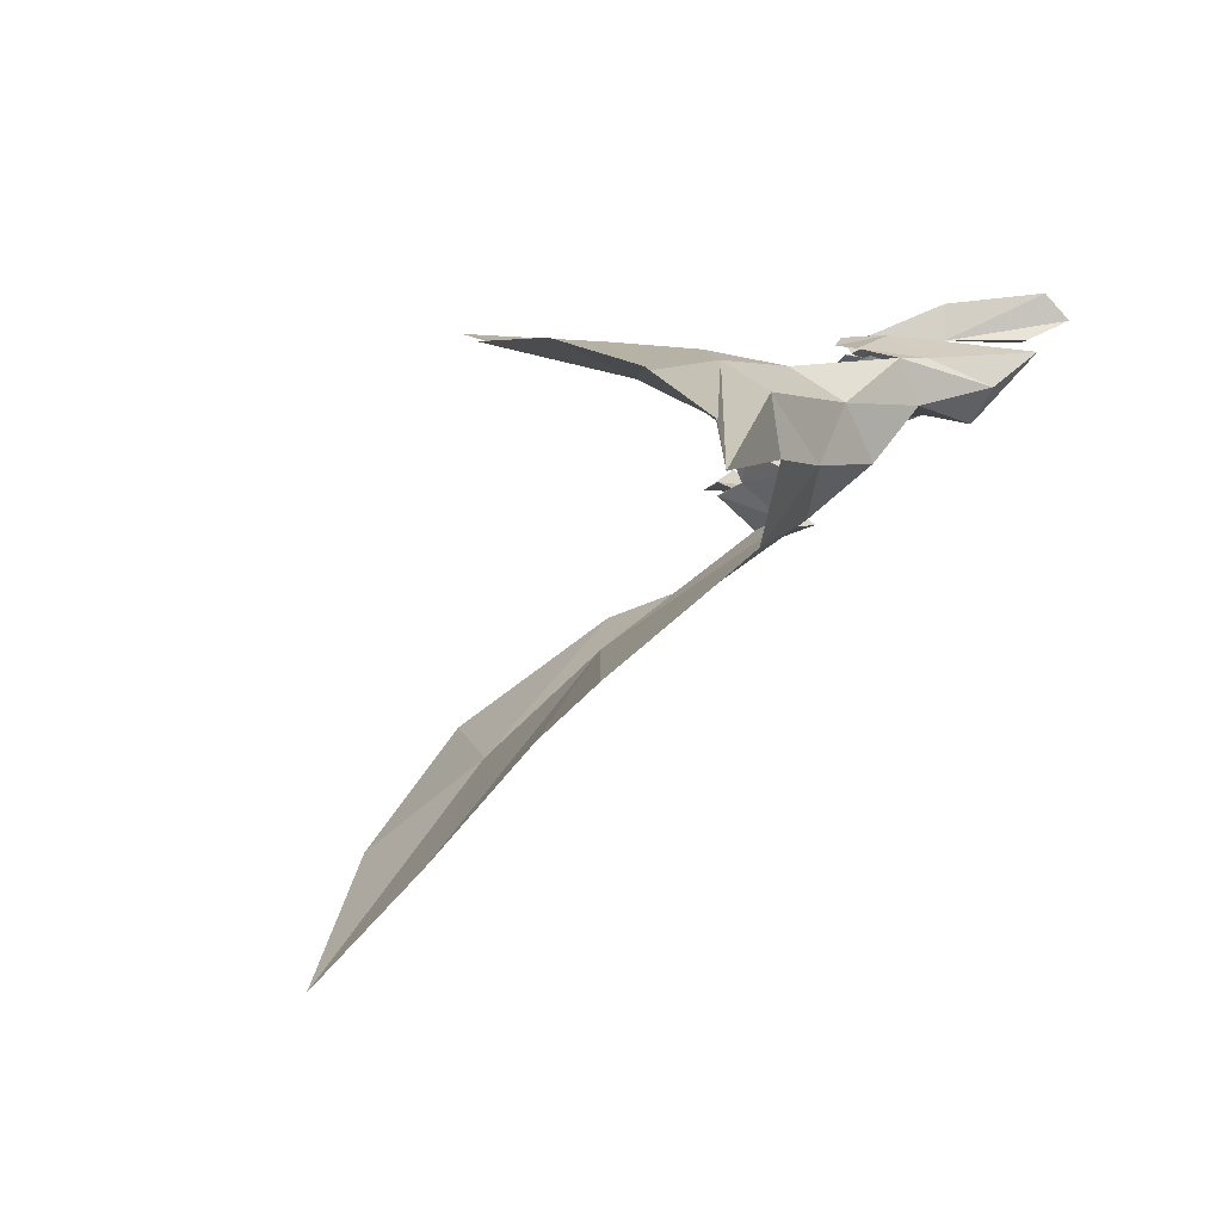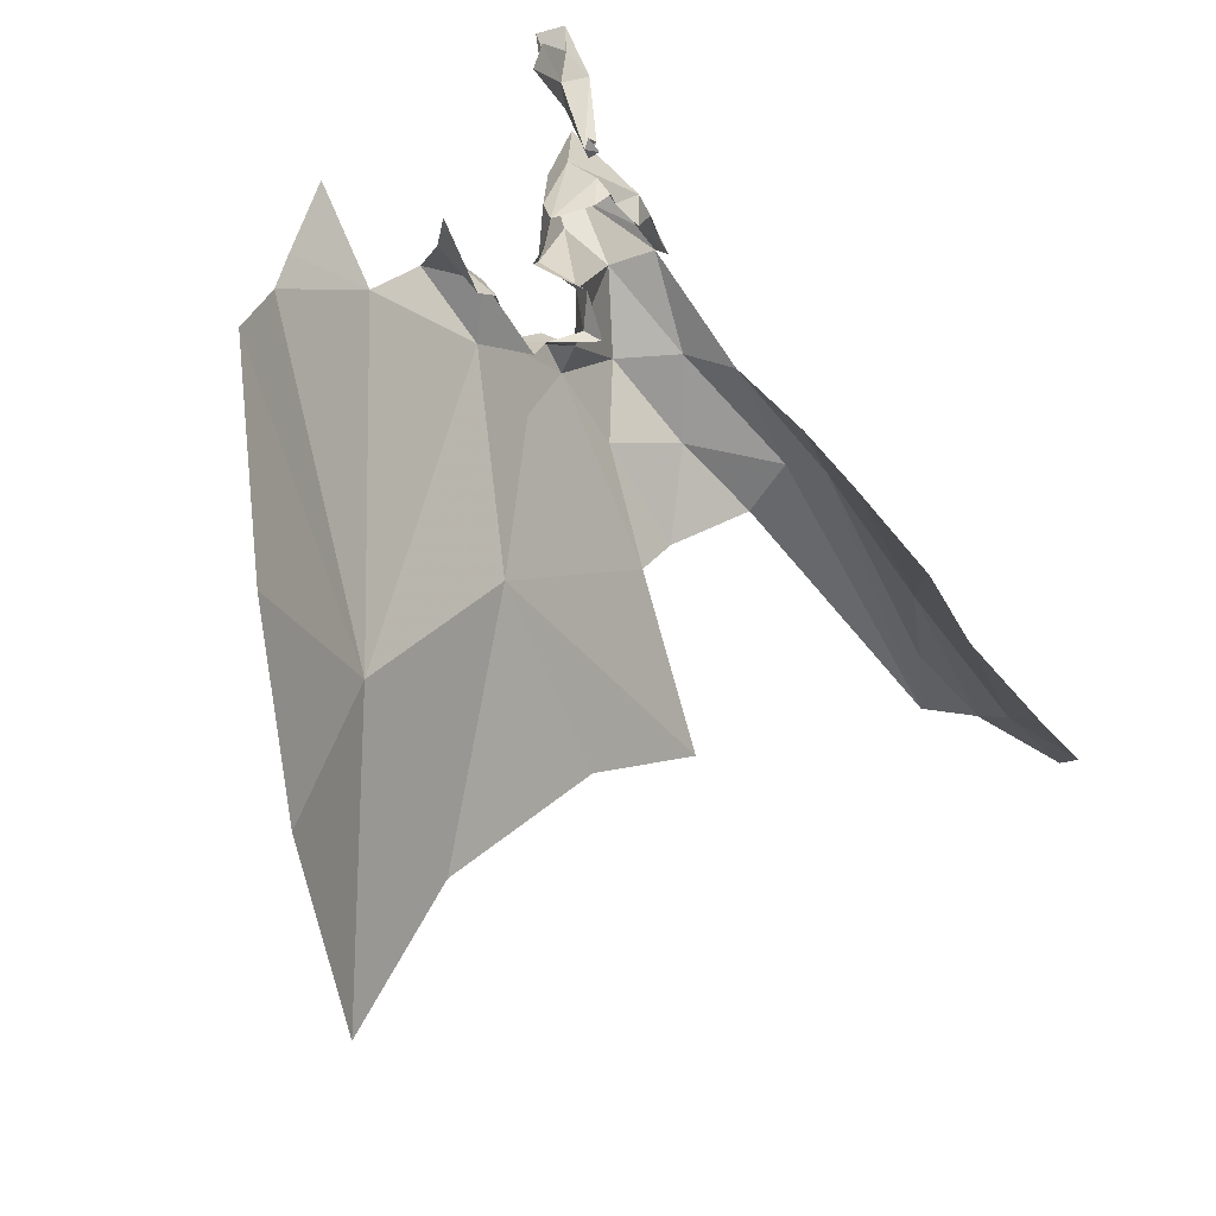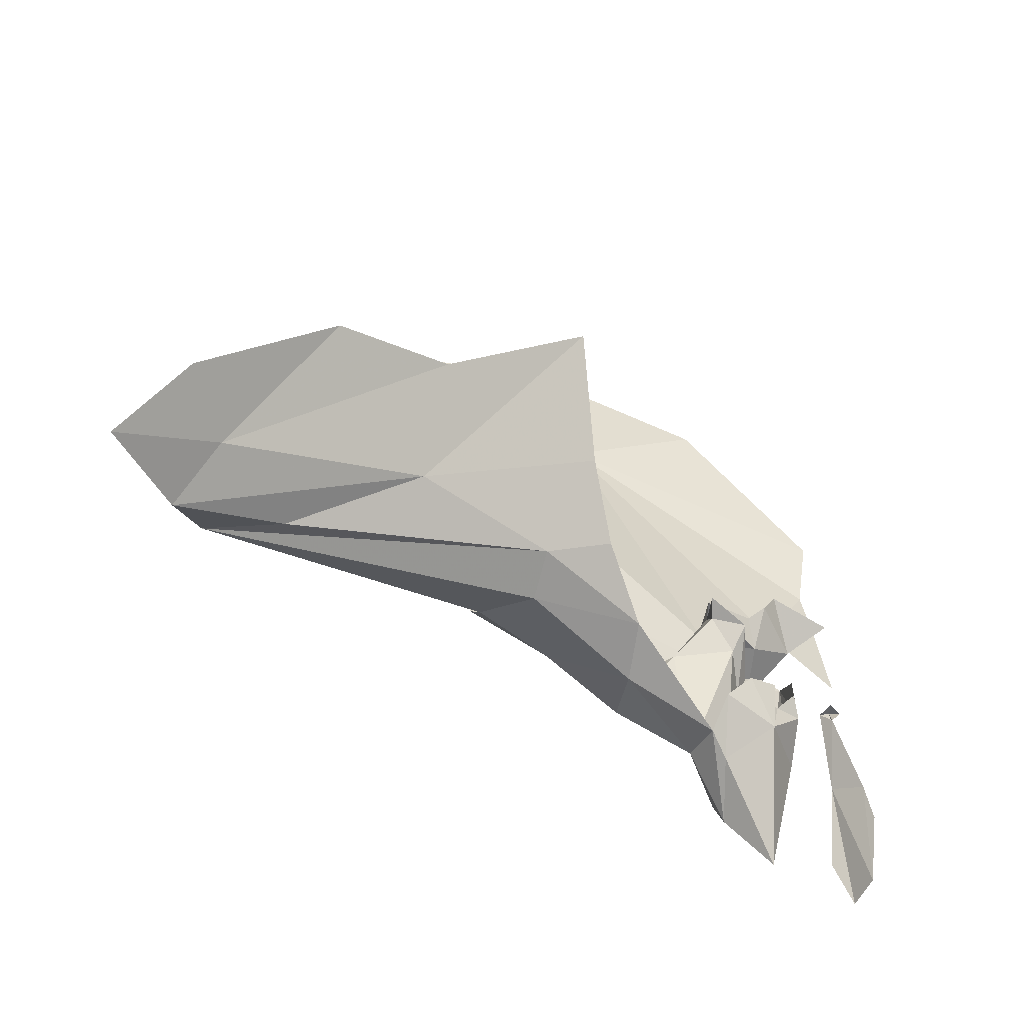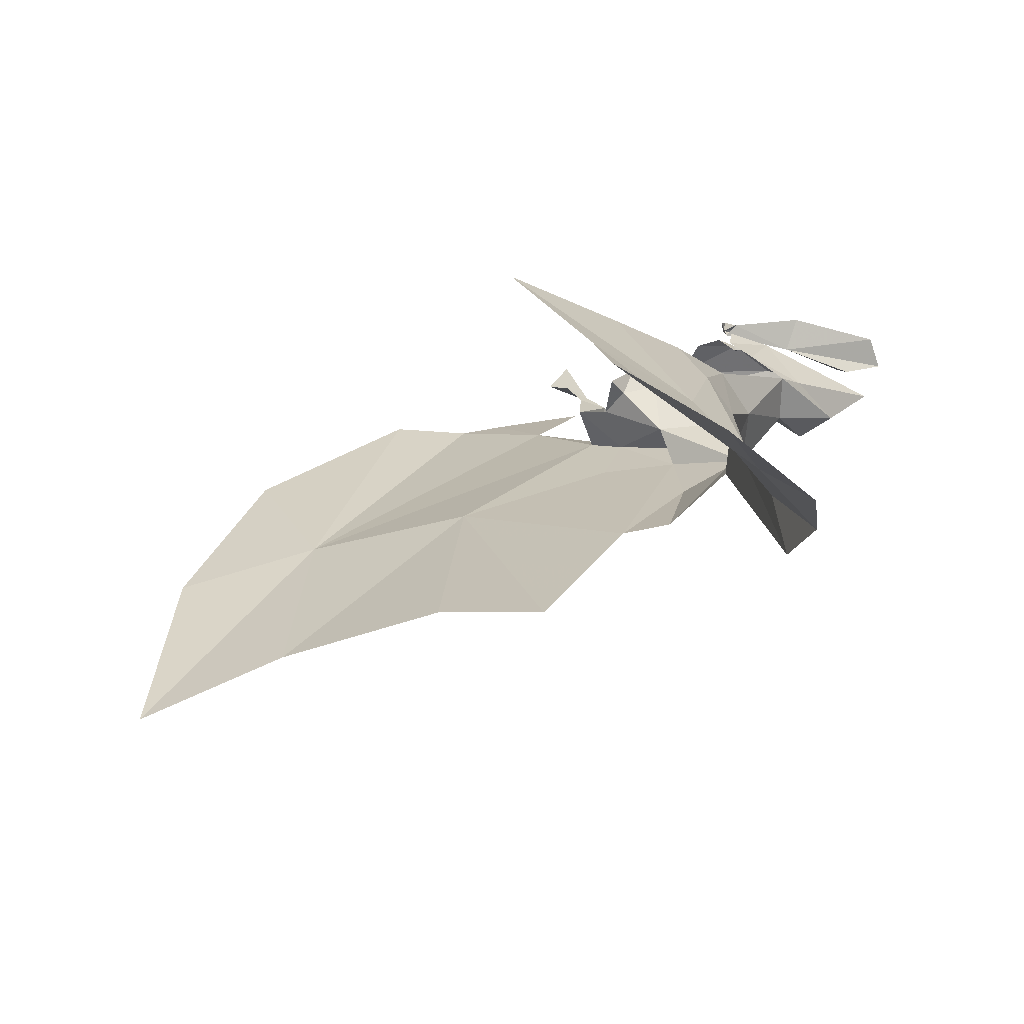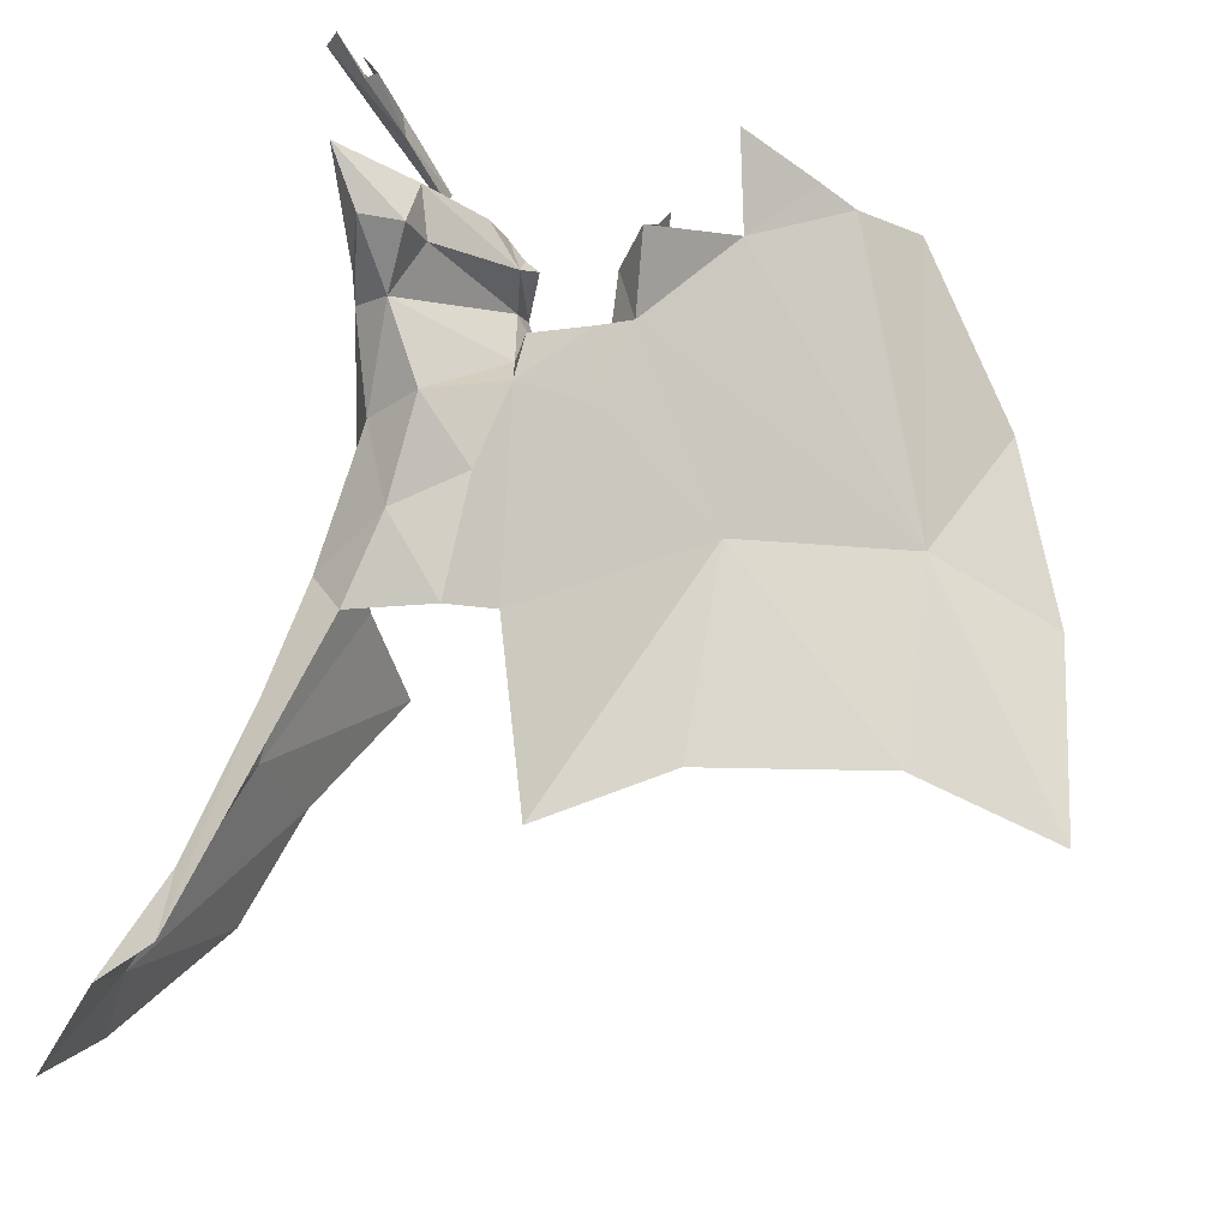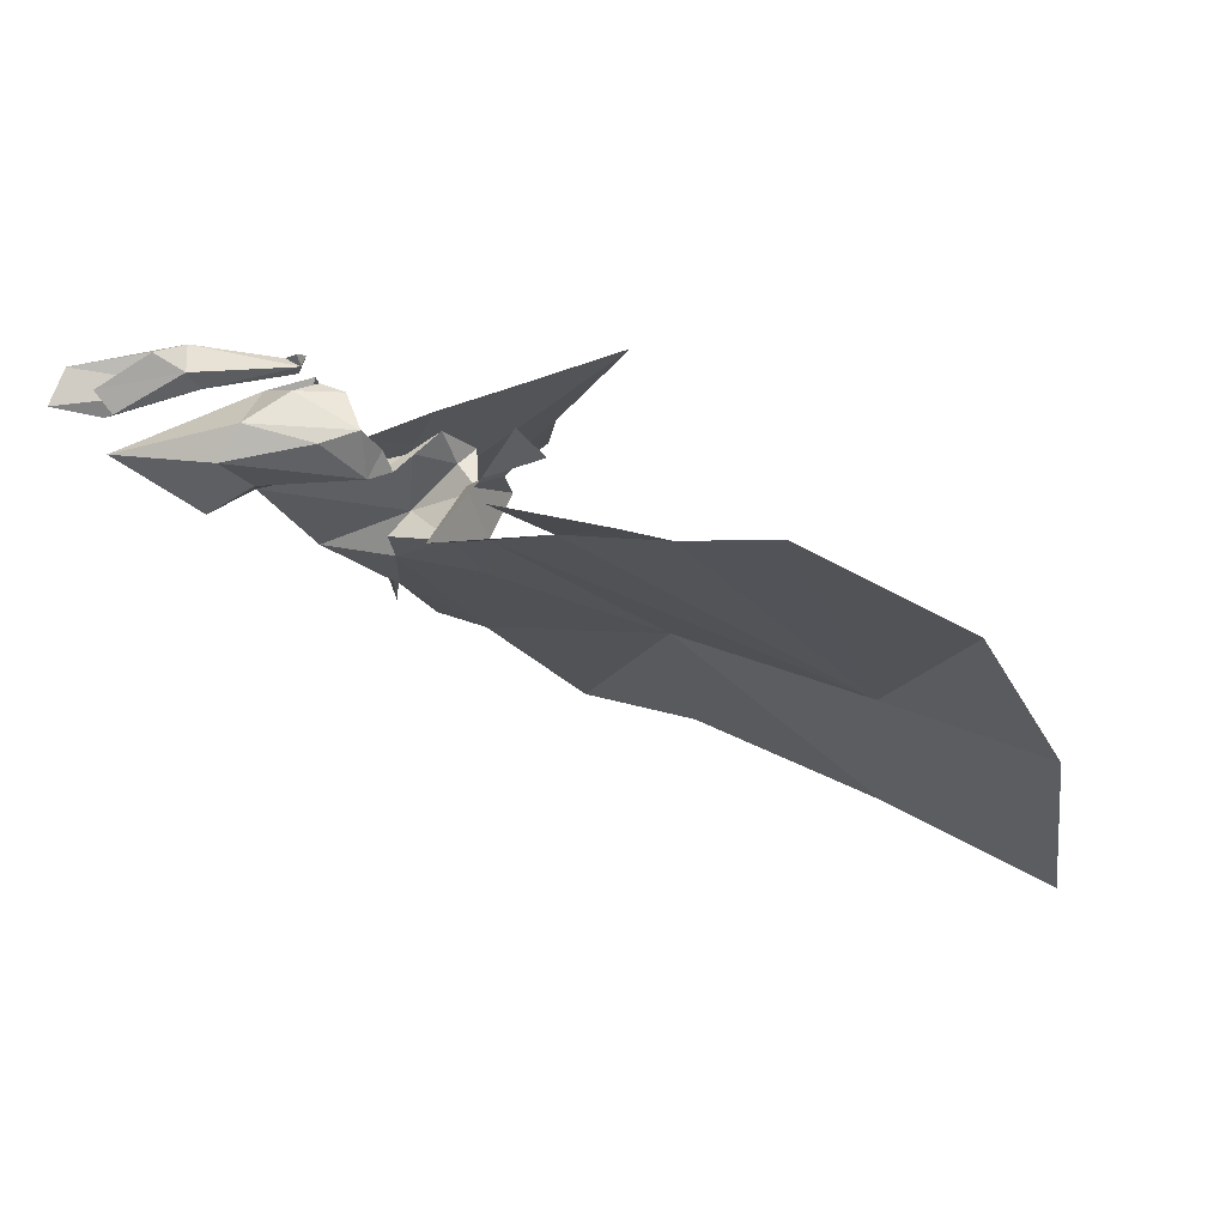
<metadata>
{"format":"obj","ext":"obj","renderer":"f3d","projection":"perspective","resolution":1024,"background":"white","views":[{"elev":-51.8,"azim":-124.3,"up":"+Z"},{"elev":40.1,"azim":124.9,"up":"+Z"},{"elev":22.8,"azim":-94.0,"up":"+Y"},{"elev":-41.4,"azim":-151.0,"up":"+Z"},{"elev":-39.6,"azim":-14.6,"up":"+Z"},{"elev":47.0,"azim":32.3,"up":"+Z"}]}
</metadata>
<code>
v 3.055 1.528 1.283
v 3.031 1.46 1.273
v 3.05 1.469 1.284
v 3.038 1.503 1.207
v 3.096 1.516 1.249
v 3.1 1.471 1.235
v 3.069 1.554 1.25
v 3.065 1.532 1.25
v 2.905 1.683 1.065
v 2.968 1.748 1.115
v 2.937 1.675 1.129
v 2.924 1.596 1.156
v 3.04 1.468 1.208
v 3.135 1.472 1.253
v 3.125 1.407 1.3
v 3.222 1.434 1.339
v 3.04 1.506 1.268
v 3.424 1.577 1.143
v 3.238 1.573 1.114
v 3.124 1.523 1.255
v 3.106 1.502 1.175
v 3.049 1.582 1.004
v 3.566 1.661 0.9102
v 3.566 1.619 1.115
v 2.922 1.538 1.147
v 2.955 1.485 1.139
v 2.945 1.555 1.068
v 3.41 1.638 0.9474
v 3.092 1.671 0.8575
v 2.816 1.754 0.7528
v 2.825 1.752 0.8254
v 2.885 1.77 0.9506
v 3.119 1.468 1.306
v 3.149 1.446 1.347
v 3.147 1.503 1.319
v 3.135 1.497 1.3
v 3.326 1.428 1.394
v 3.398 1.456 1.411
v 3.033 1.485 1.169
v 2.801 1.84 0.775
v 2.773 1.794 0.7323
v 3.22 1.649 0.9238
v 3.203 1.374 1.411
v 3.288 1.411 1.401
v 2.895 1.912 0.8788
v 2.941 1.857 0.9759
v 2.796 1.914 0.7553
v 2.999 1.579 0.9974
v 2.922 1.614 1.003
v 2.946 1.426 1.25
v 2.743 1.874 0.6884
v 3.009 1.519 1.092
v 2.92 1.455 1.208
v 3.512 1.557 1.284
v 3.025 1.853 1.109
v 2.899 1.491 1.227
v 3.17 1.502 1.334
v 3.167 1.468 1.39
v 2.9 1.637 1.053
v 2.971 1.467 1.356
v 2.914 1.402 1.372
v 2.9 1.422 1.379
v 2.955 1.468 1.356
v 2.967 1.468 1.366
v 2.92 1.41 1.352
v 2.892 1.392 1.39
v 2.84 1.353 1.379
v 2.869 1.349 1.373
v 2.884 1.349 1.355
v 2.873 1.351 1.346
v 2.957 1.47 1.322
v 2.952 1.485 1.299
v 2.967 1.491 1.318
v 2.916 1.485 1.29
v 2.943 1.516 1.294
v 2.944 1.504 1.28
v 2.934 1.4 1.289
v 2.967 1.468 1.346
v 2.941 1.526 1.27
v 2.92 1.52 1.244
v 2.882 1.399 1.238
v 2.891 1.465 1.239
v 2.844 1.324 1.364
v 3.023 1.468 1.315
v 2.939 1.426 1.314
v 2.992 1.492 1.321
v 3.038 1.473 1.298
v 2.851 1.367 1.283
v 2.922 1.393 1.233
v 3 1.443 1.309
v 2.967 1.479 1.356
f 1 2 3
f 4 5 6
f 7 8 1
f 5 4 8
f 5 8 7
f 9 10 11
f 9 11 12
f 13 4 6
f 14 15 16
f 17 2 1
f 18 19 14
f 14 6 20
f 21 19 22
f 23 18 24
f 25 26 27
f 23 28 18
f 29 22 19
f 9 30 31
f 9 31 32
f 33 34 15
f 35 33 36
f 18 37 38
f 4 39 26
f 40 32 41
f 19 18 28
f 42 19 28
f 34 33 35
f 33 14 20
f 43 44 16
f 45 46 40
f 45 40 47
f 42 29 19
f 14 21 6
f 14 19 21
f 6 5 20
f 8 4 17
f 48 49 27
f 17 50 2
f 51 47 40
f 51 40 41
f 48 27 52
f 53 26 25
f 4 13 39
f 6 39 13
f 54 24 18
f 26 39 52
f 26 52 27
f 8 17 1
f 46 55 32
f 30 41 31
f 53 25 56
f 35 57 34
f 16 44 37
f 54 18 38
f 58 34 57
f 39 6 21
f 36 33 20
f 17 53 50
f 49 59 27
f 4 26 53
f 4 53 17
f 9 32 10
f 48 52 22
f 18 16 37
f 18 14 16
f 12 56 25
f 21 22 39
f 30 9 59
f 30 59 49
f 10 32 55
f 12 59 9
f 39 22 52
f 14 33 15
f 25 27 59
f 25 59 12
f 40 46 32
f 32 31 41
f 60 61 62
f 60 63 64
f 62 65 63
f 60 62 63
f 62 61 66
f 67 62 66
f 67 65 62
f 68 61 69
f 65 69 61
f 65 70 69
f 71 72 73
f 74 75 76
f 2 50 77
f 60 65 61
f 65 78 63
f 65 60 78
f 79 75 74
f 79 74 80
f 81 56 82
f 65 67 83
f 70 65 83
f 84 85 71
f 84 71 86
f 3 2 87
f 61 68 66
f 88 89 81
f 76 72 74
f 2 90 84
f 91 60 64
f 85 88 74
f 91 78 60
f 84 87 2
f 89 53 81
f 81 82 88
f 77 89 88
f 77 88 85
f 71 74 72
f 53 89 50
f 84 90 85
f 71 85 74
f 80 74 82
f 80 82 56
f 81 53 56
f 74 88 82
f 77 50 89
f 90 2 77
f 71 73 86
f 90 77 85

</code>
